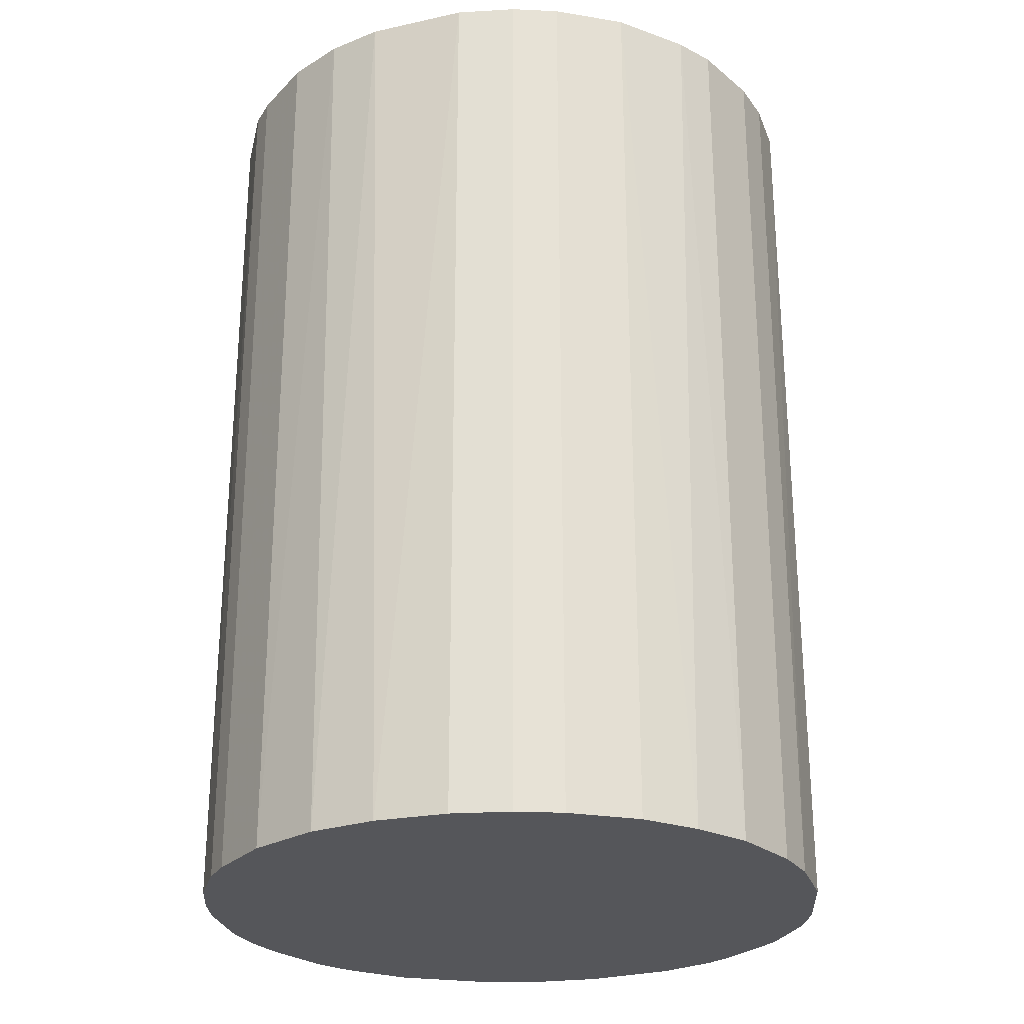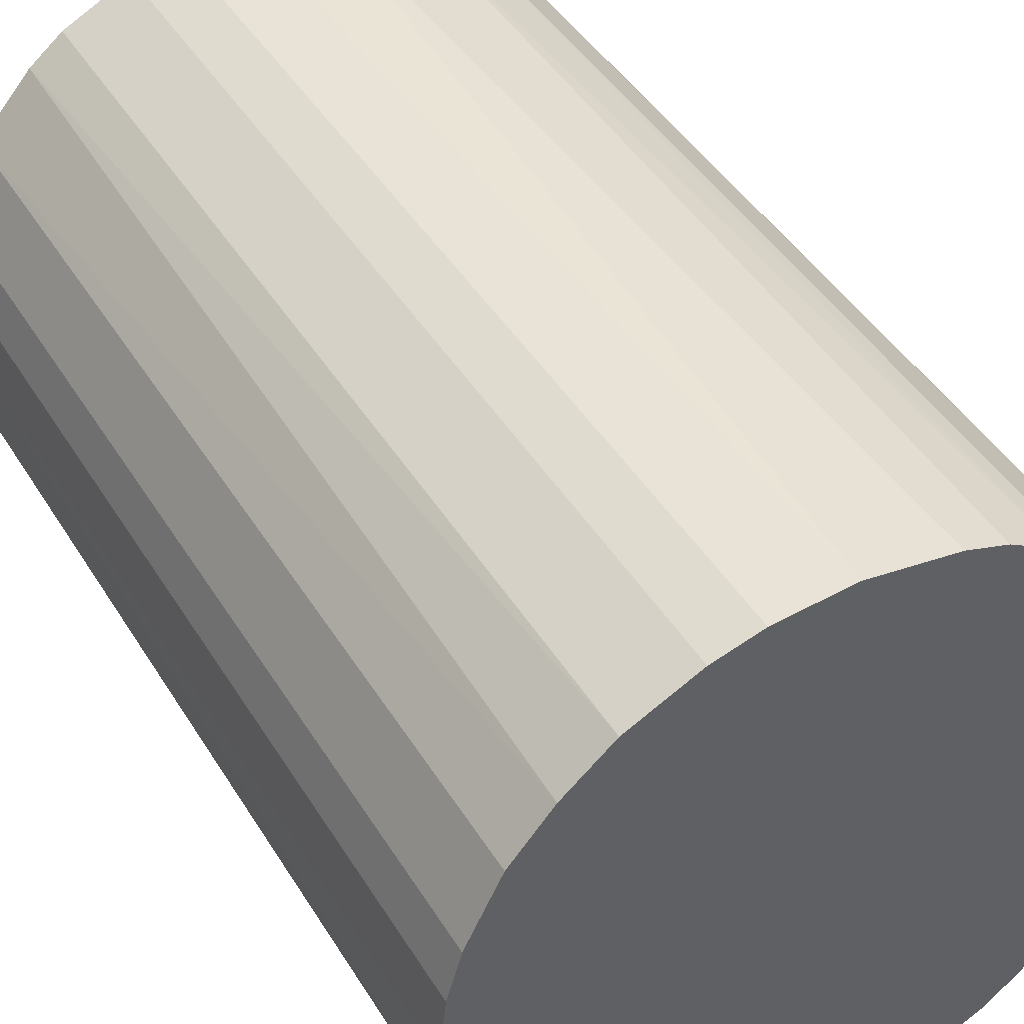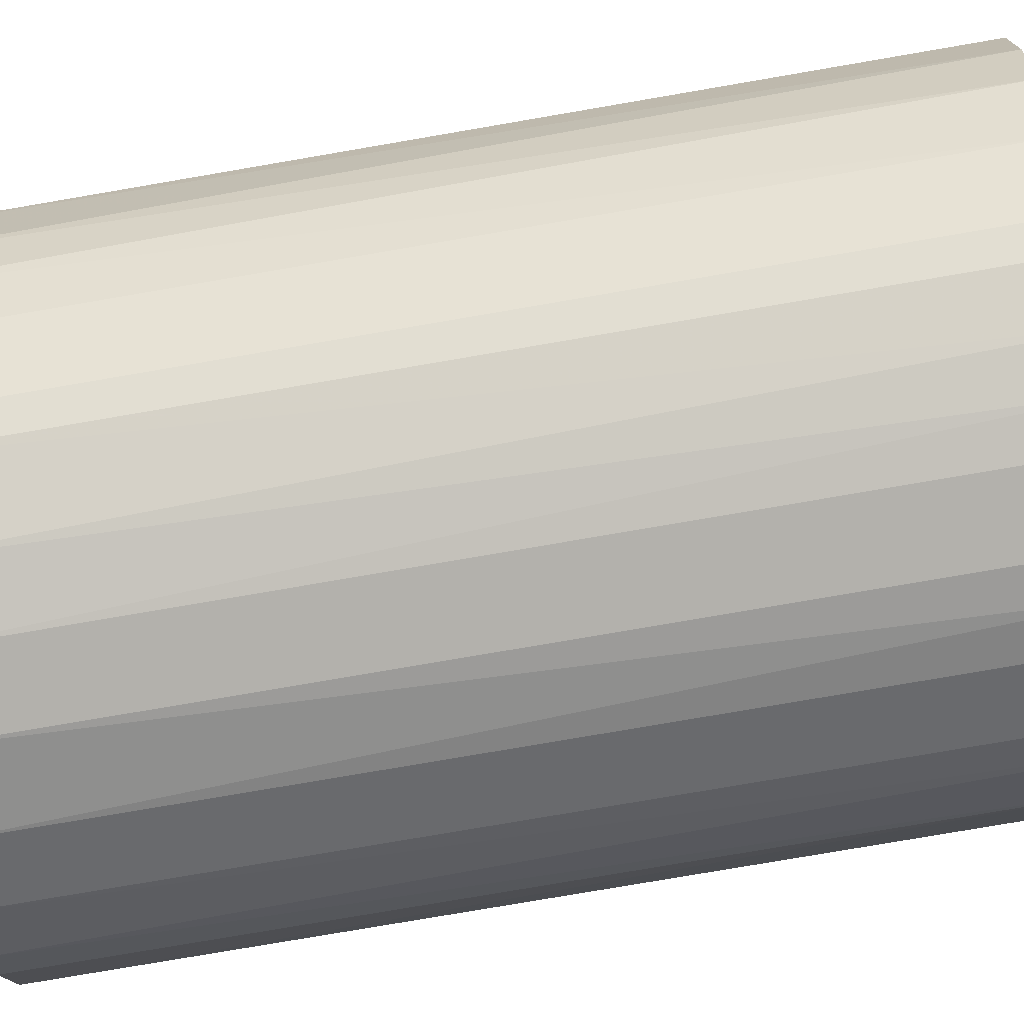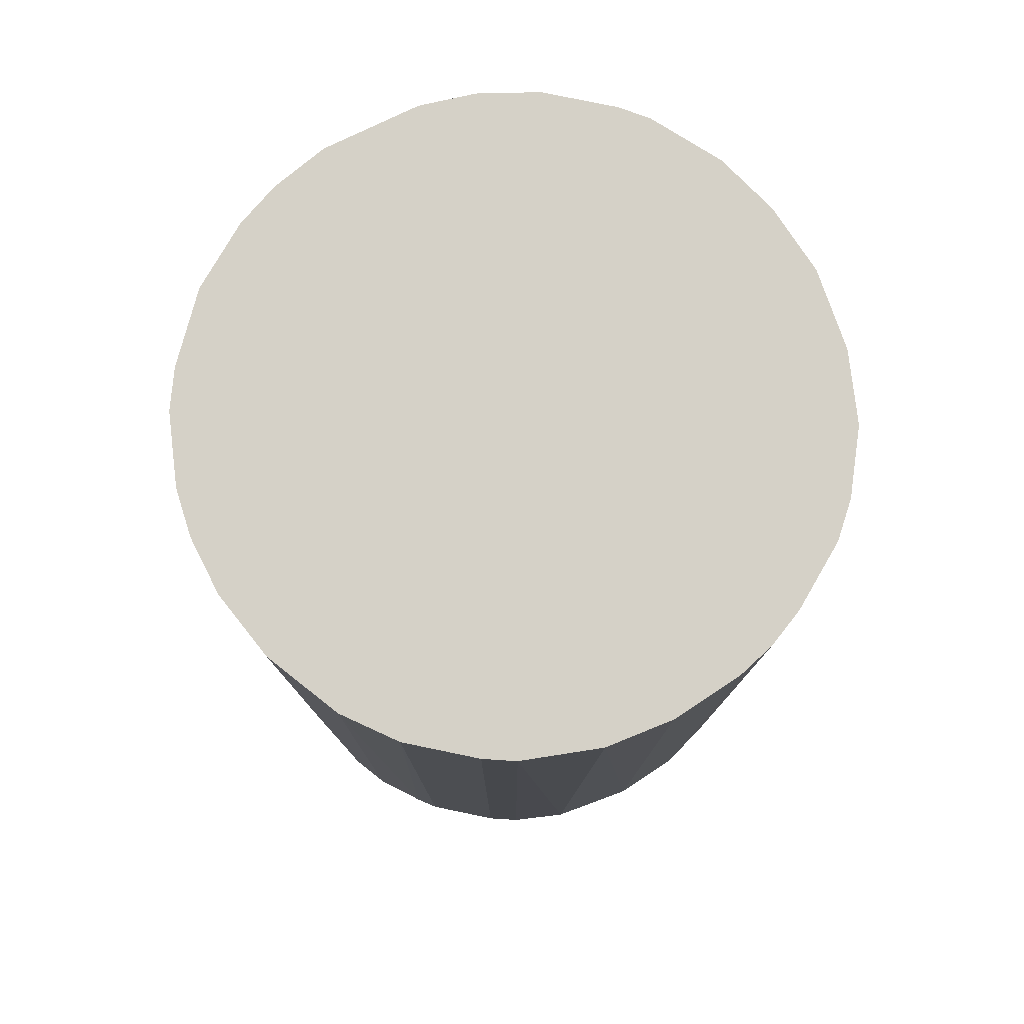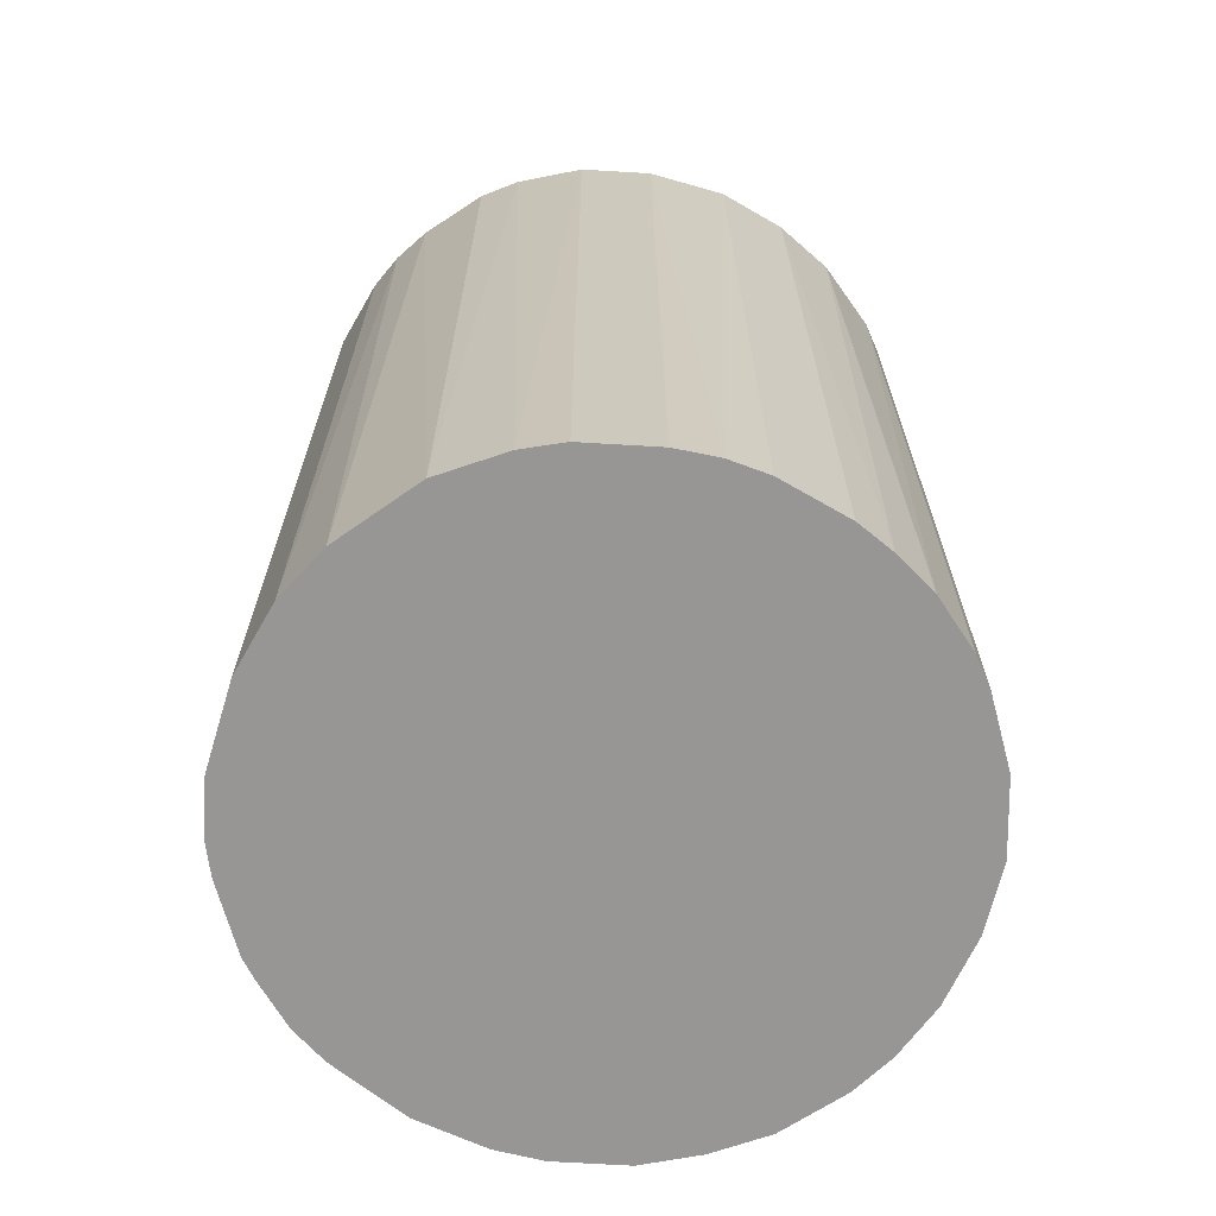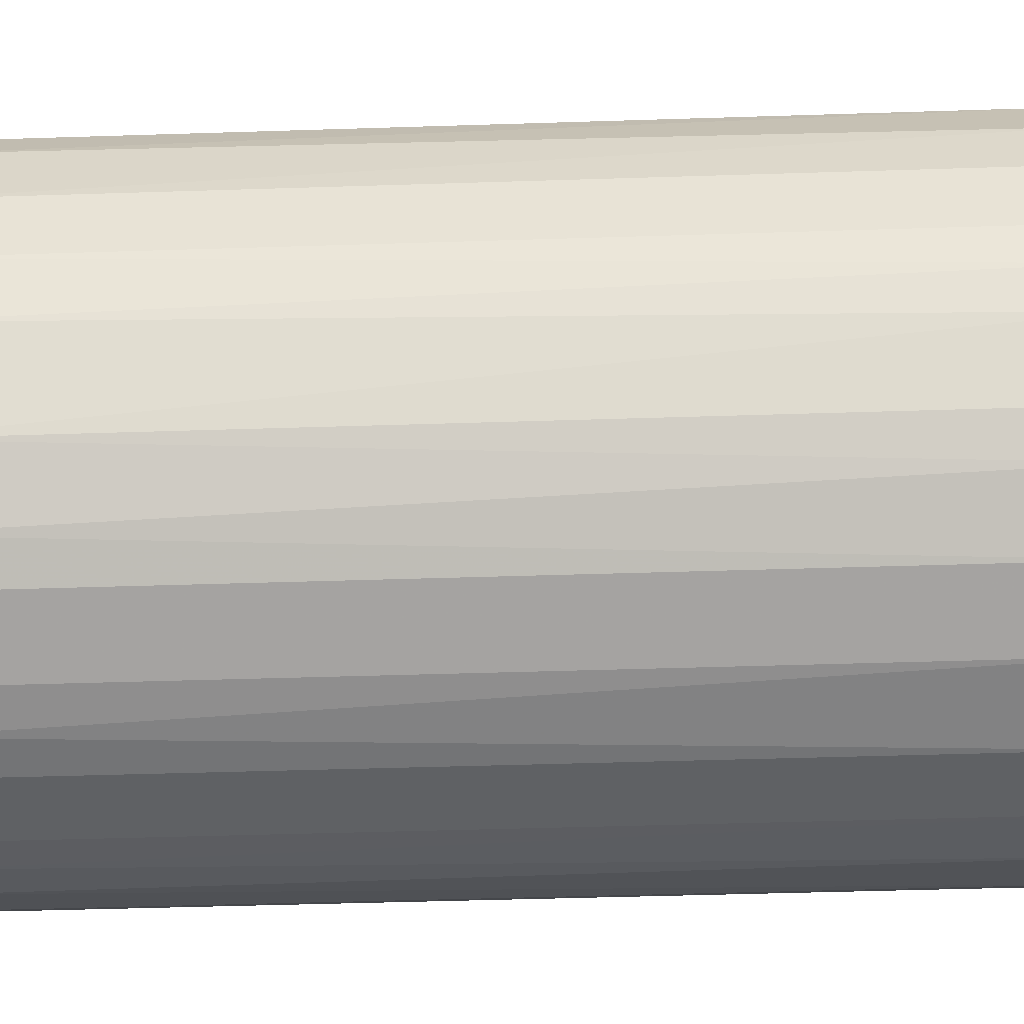
<metadata>
{"format":"obj","ext":"obj","renderer":"f3d","projection":"perspective","resolution":1024,"background":"white","views":[{"elev":-26.0,"azim":101.8,"up":"+Z"},{"elev":43.8,"azim":150.6,"up":"+Y"},{"elev":-78.9,"azim":99.7,"up":"+Y"},{"elev":78.7,"azim":-123.3,"up":"+Z"},{"elev":-67.8,"azim":-30.0,"up":"+Z"},{"elev":-46.7,"azim":-87.9,"up":"+Y"}]}
</metadata>
<code>
o convex_0
v -0.03111 -0.01004 -0.04722
v 0.03275 0.000818 0.04722
v 0.03208 0.006935 0.04722
v -0.03246 -0.003925 0.04722
v -0.000532 0.03275 -0.04722
v 0.01781 -0.02771 -0.04722
v -0.003929 -0.03247 0.04722
v -0.0148 0.02936 0.04722
v 0.03208 0.006935 -0.04722
v -0.02771 0.01781 -0.04722
v 0.01849 0.02732 0.04722
v -0.01888 -0.02703 -0.04722
v 0.02596 -0.02023 0.04722
v -0.02431 -0.02227 0.04722
v 0.02325 0.02324 -0.04722
v 0.03004 -0.01345 -0.04722
v -0.02771 0.01781 0.04722
v -0.003929 -0.03247 -0.04722
v 0.01034 -0.0311 0.04722
v 0.000822 0.03275 0.04722
v -0.0182 0.02731 -0.04722
v -0.03246 0.003538 -0.04722
v 0.0117 0.03072 -0.04722
v 0.02732 0.01848 0.04722
v -0.01208 -0.03043 0.04722
v -0.03111 0.01033 0.04722
v 0.007615 -0.03178 -0.04722
v 0.0314 -0.009365 0.04722
v 0.03208 -0.006645 -0.04722
v -0.02703 -0.01888 -0.04722
v -0.03043 -0.01208 0.04722
v -0.009363 0.03139 -0.04722
v 0.01781 -0.02771 0.04722
v 0.03072 0.01169 -0.04722
v -0.02024 0.02596 0.04722
v 0.006939 0.03207 0.04722
v 0.02596 -0.02023 -0.04722
v -0.006649 0.03208 0.04722
v 0.003542 -0.03246 0.04722
v -0.008003 -0.03179 -0.04722
v -0.03043 0.01237 -0.04722
v -0.01888 -0.02703 0.04722
v 0.01849 0.02732 -0.04722
v 0.02732 0.01848 -0.04722
v -0.02567 0.02053 -0.04722
v -0.03246 0.003538 0.04722
v -0.03246 -0.003925 -0.04722
v 0.03275 0.000818 -0.04722
v 0.02936 -0.0148 0.04722
v 0.006939 0.03207 -0.04722
v 0.01237 -0.03043 -0.04722
v 0.02053 -0.02567 -0.04722
v 0.0117 0.03072 0.04722
v -0.02703 -0.01888 0.04722
v 0.02189 0.0246 0.04722
v 0.03072 0.01169 0.04722
v -0.02227 -0.02431 -0.04722
v 0.003542 -0.03246 -0.04722
v -0.01344 0.03004 -0.04722
v -0.01208 -0.03043 -0.04722
v -0.03179 -0.008005 0.04722
v -0.02024 0.02596 -0.04722
v 0.02053 -0.02567 0.04722
v -0.02567 0.02053 0.04722
f 35 45 64
f 2 3 4
f 1 5 6
f 2 4 7
f 4 3 8
f 3 2 9
f 6 5 9
f 5 1 10
f 8 3 11
f 1 6 12
f 2 7 13
f 7 4 14
f 9 5 15
f 6 9 16
f 4 8 17
f 12 6 18
f 13 7 19
f 8 11 20
f 5 10 21
f 10 1 22
f 15 5 23
f 11 3 24
f 7 14 25
f 4 17 26
f 18 6 27
f 2 13 28
f 28 16 29
f 16 9 29
f 2 28 29
f 1 12 30
f 14 4 31
f 1 30 31
f 5 21 32
f 13 19 33
f 3 9 34
f 9 15 34
f 17 8 35
f 8 21 35
f 20 11 36
f 6 16 37
f 20 5 38
f 8 20 38
f 5 32 38
f 7 18 39
f 19 7 39
f 27 19 39
f 18 7 40
f 12 18 40
f 7 25 40
f 17 10 41
f 10 22 41
f 26 17 41
f 22 26 41
f 25 14 42
f 12 25 42
f 15 23 43
f 23 11 43
f 15 24 44
f 34 15 44
f 24 34 44
f 10 17 45
f 21 10 45
f 22 4 46
f 4 26 46
f 26 22 46
f 22 1 47
f 4 22 47
f 9 2 48
f 2 29 48
f 29 9 48
f 28 13 49
f 16 28 49
f 13 37 49
f 37 16 49
f 5 20 50
f 23 5 50
f 20 36 50
f 36 23 50
f 27 6 51
f 19 27 51
f 6 33 51
f 33 19 51
f 33 6 52
f 6 37 52
f 37 13 52
f 11 23 53
f 36 11 53
f 23 36 53
f 30 14 54
f 14 31 54
f 31 30 54
f 11 24 55
f 24 15 55
f 43 11 55
f 15 43 55
f 24 3 56
f 3 34 56
f 34 24 56
f 30 12 57
f 14 30 57
f 12 42 57
f 42 14 57
f 18 27 58
f 39 18 58
f 27 39 58
f 21 8 59
f 32 21 59
f 8 38 59
f 38 32 59
f 25 12 60
f 12 40 60
f 40 25 60
f 1 31 61
f 31 4 61
f 47 1 61
f 4 47 61
f 35 21 62
f 21 45 62
f 45 35 62
f 13 33 63
f 33 52 63
f 52 13 63
f 17 35 64
f 45 17 64

</code>
